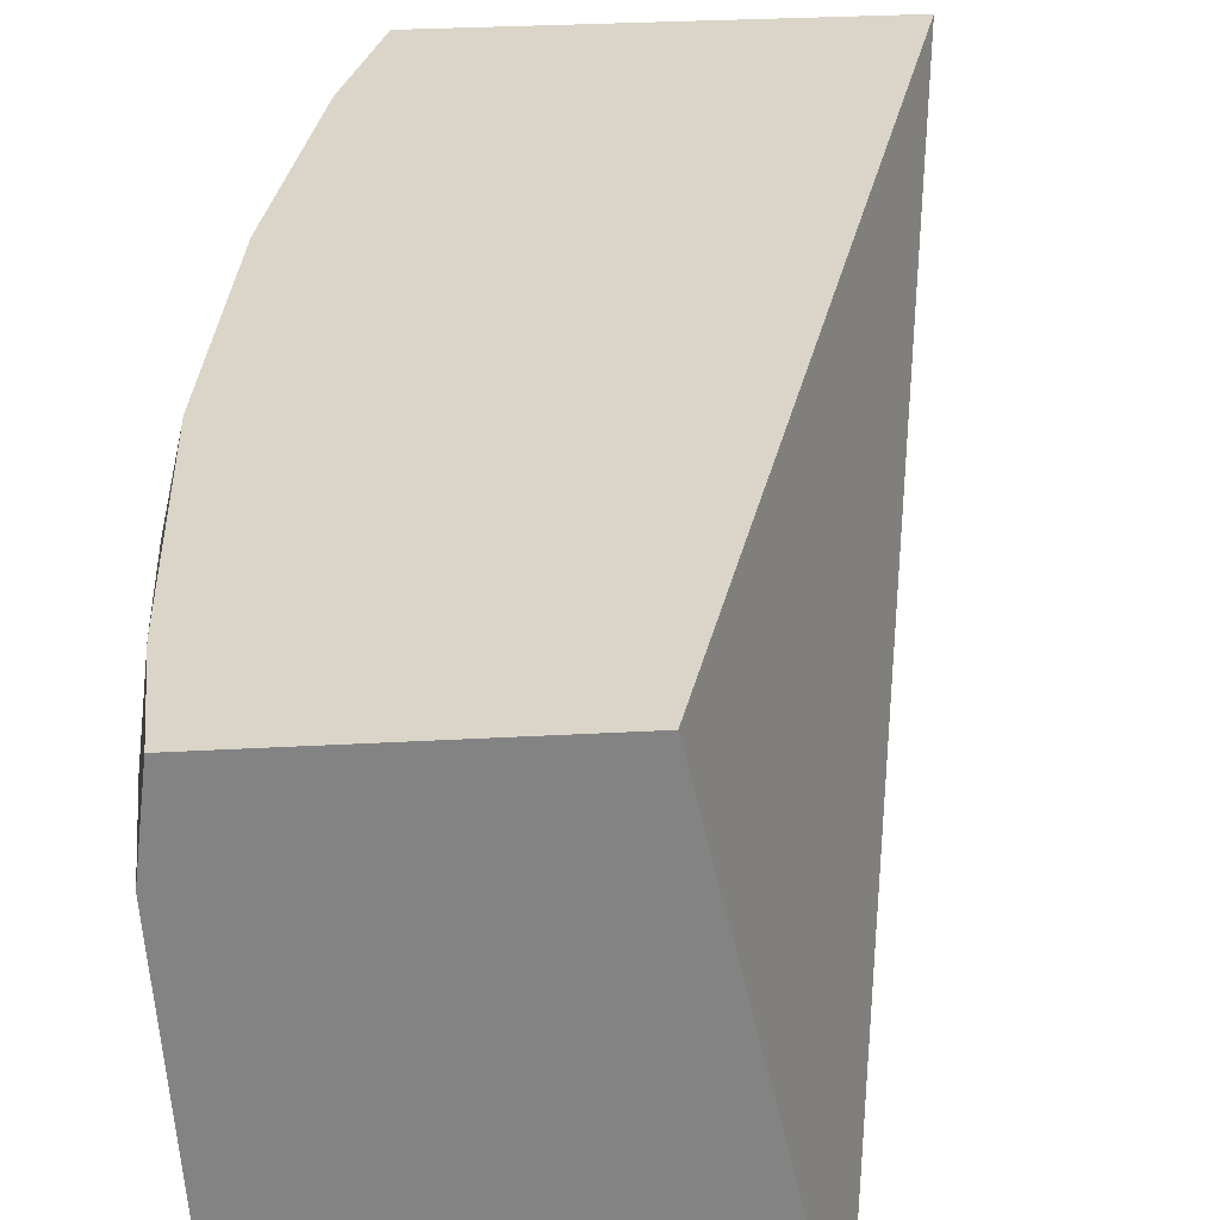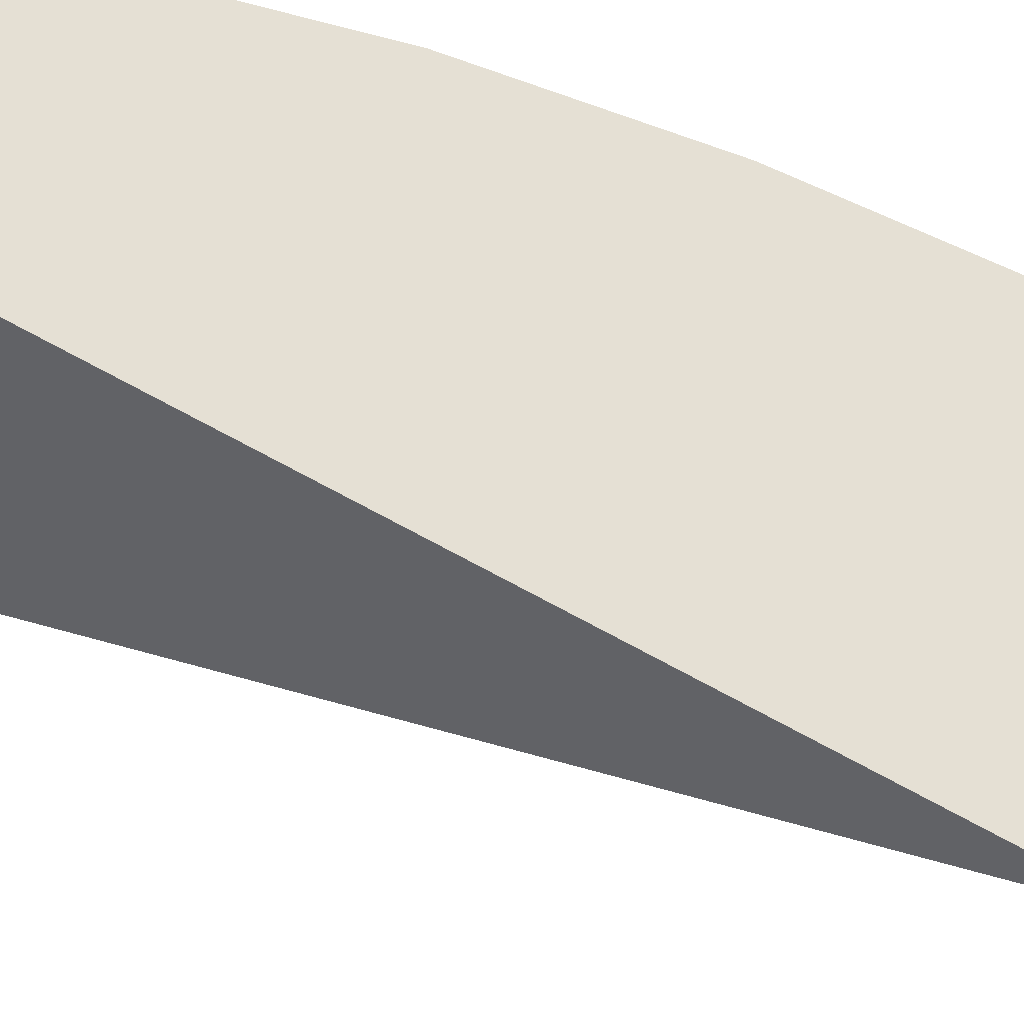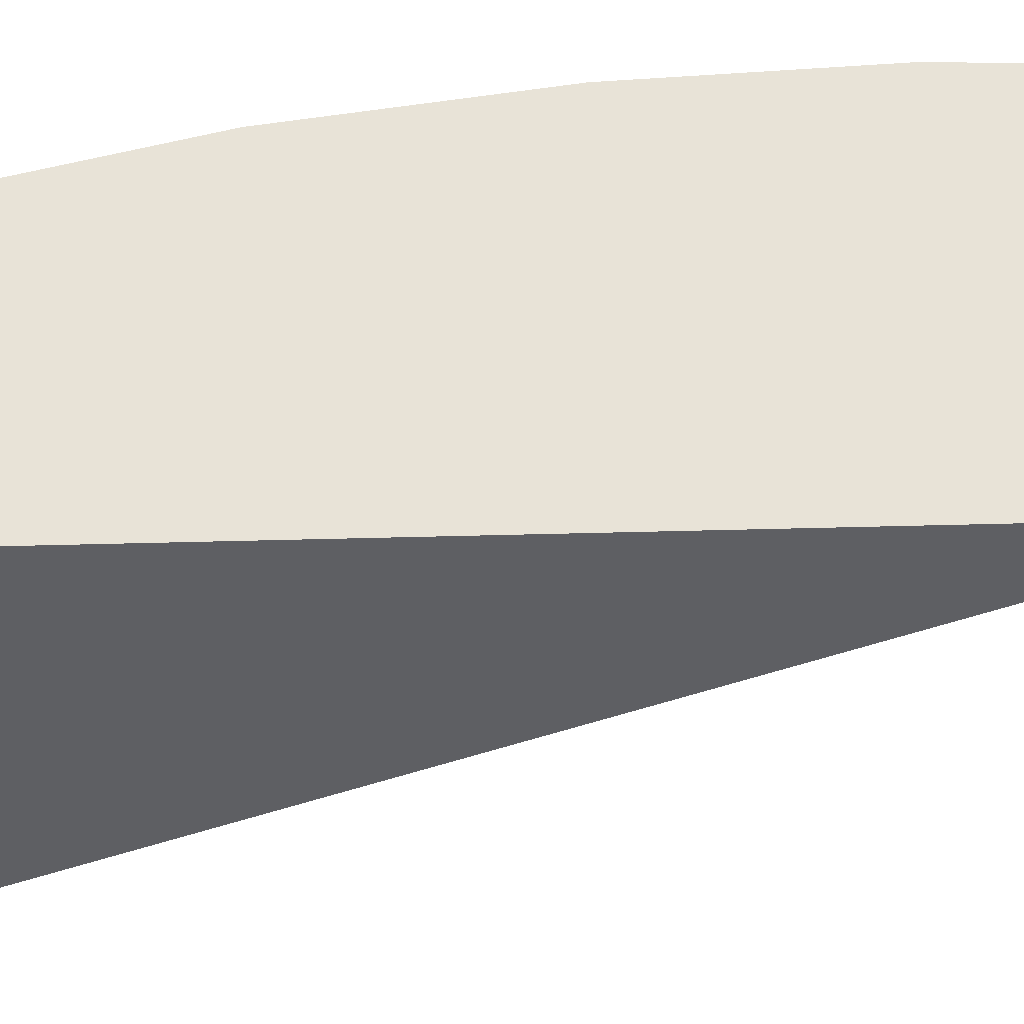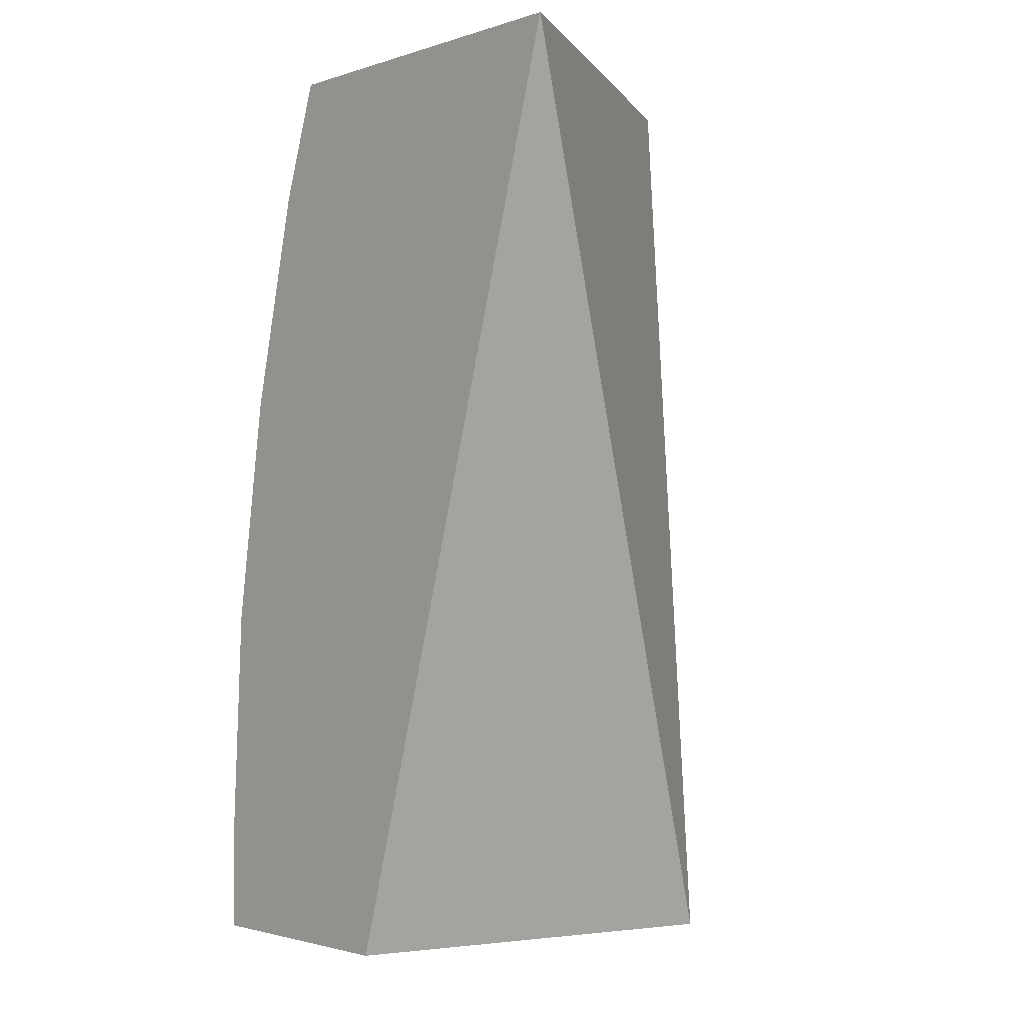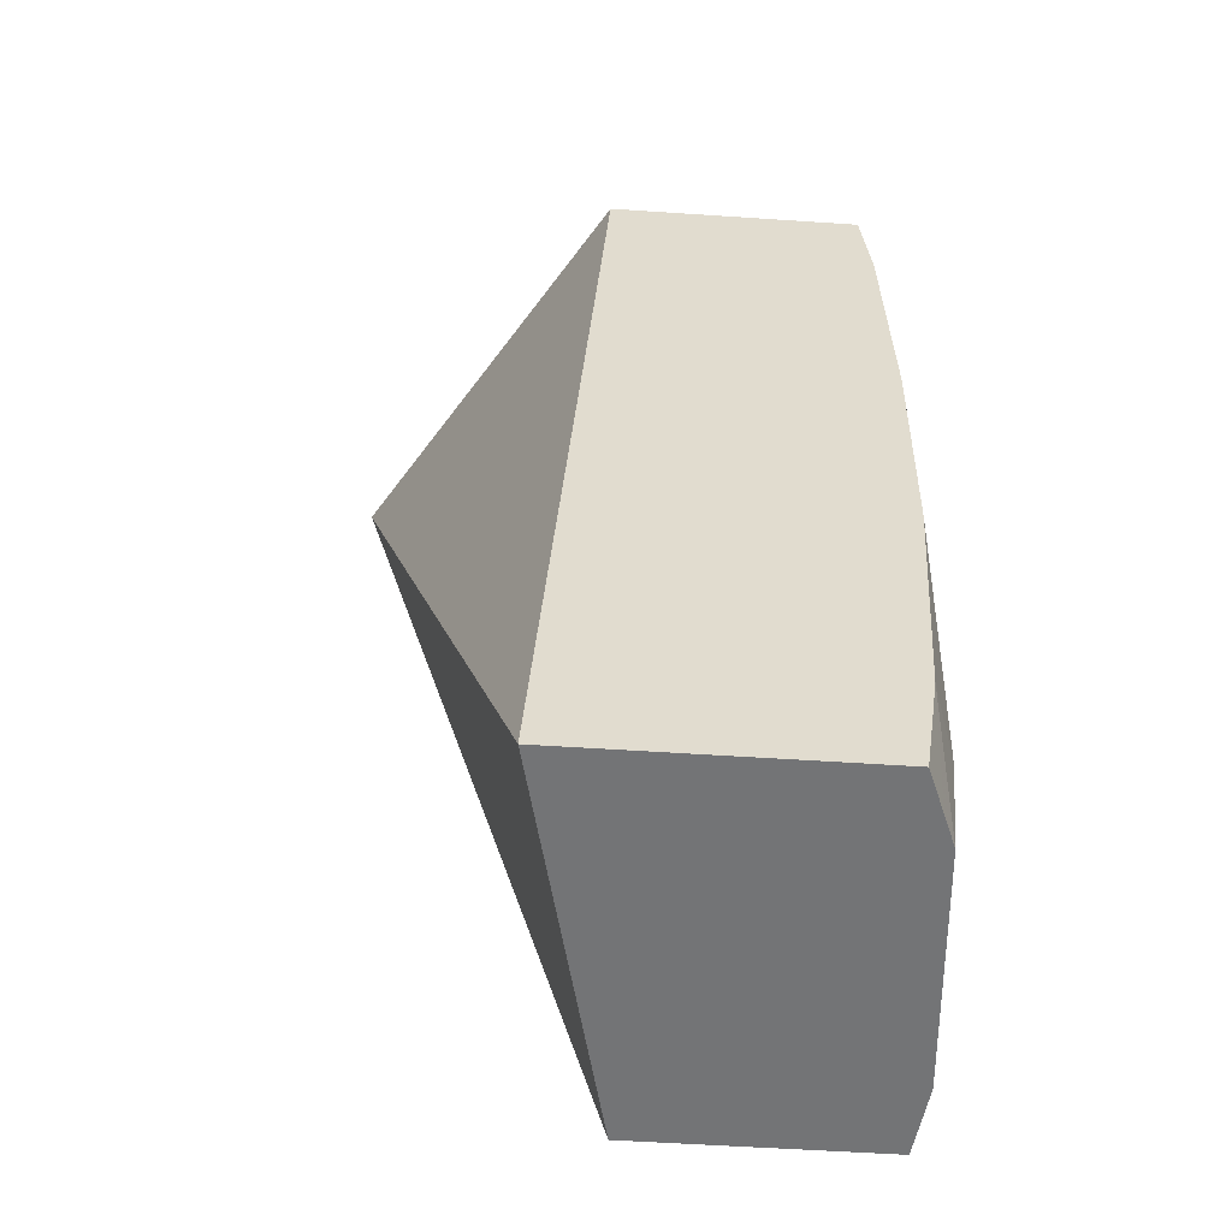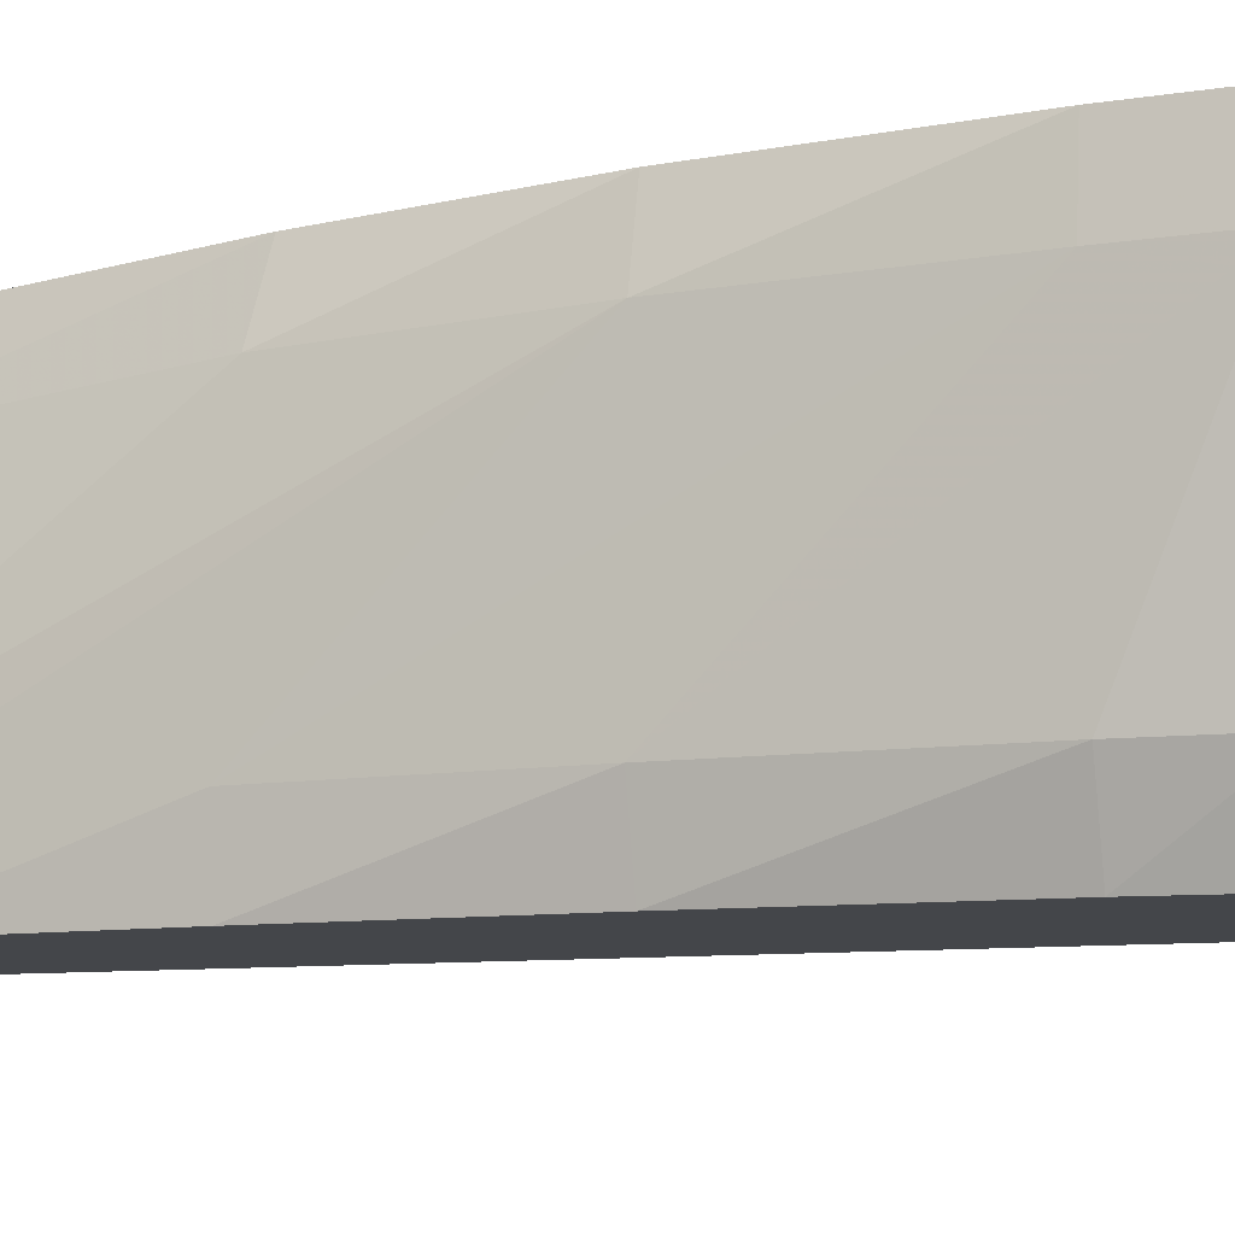
<metadata>
{"format":"obj","ext":"obj","renderer":"f3d","projection":"perspective","resolution":1024,"background":"white","views":[{"elev":29.2,"azim":-4.8,"up":"+Z"},{"elev":65.2,"azim":103.4,"up":"+Z"},{"elev":61.7,"azim":72.4,"up":"+Z"},{"elev":-2.0,"azim":48.4,"up":"+Y"},{"elev":-56.2,"azim":176.0,"up":"+Y"},{"elev":-9.4,"azim":-66.4,"up":"+Z"}]}
</metadata>
<code>
v -0.04747 0.1538 0.01504
v -0.04746 0.1534 0.01504
v -0.04744 0.1534 0.01522
v -0.04743 0.1538 0.01533
v -0.04745 0.1547 0.01504
v -0.04745 0.1557 0.01408
v -0.04746 0.1547 0.01408
v -0.04743 0.1538 0.01408
v -0.04739 0.1534 0.01408
v -0.04743 0.1534 0.01533
v -0.04738 0.1547 0.01533
v -0.04734 0.1557 0.01504
v -0.04736 0.157 0.01408
v -0.0474 0.1567 0.01408
v -0.04741 0.1567 0.01378
v -0.0474 0.1547 0.01378
v -0.04743 0.1557 0.01378
v -0.04733 0.1538 0.01378
v -0.04734 0.1534 0.01395
v -0.04646 0.1534 0.01533
v -0.04724 0.1557 0.01533
v -0.04707 0.157 0.015
v -0.04738 0.157 0.01378
v -0.04727 0.1534 0.01378
v -0.0461 0.1534 0.01378
v -0.0454 0.157 0.01533
v -0.04703 0.1566 0.01533
v -0.04687 0.157 0.01533
v -0.04636 0.157 0.01378
f 1 2 3
f 1 3 4
f 1 4 5
f 1 5 6
f 1 6 7
f 1 7 2
f 2 7 8
f 2 8 9
f 2 9 19
f 2 19 24
f 2 24 25
f 2 25 20
f 2 20 10
f 2 10 3
f 3 10 4
f 4 10 20
f 4 20 26
f 4 26 28
f 4 28 27
f 4 27 21
f 4 21 11
f 4 11 5
f 5 11 12
f 5 12 13
f 5 13 14
f 5 14 6
f 6 14 15
f 6 15 7
f 7 16 8
f 7 15 17
f 7 17 16
f 8 16 18
f 8 18 9
f 9 18 19
f 11 21 12
f 12 22 13
f 12 21 22
f 13 22 28
f 13 28 26
f 13 26 29
f 13 29 23
f 13 23 15
f 13 15 14
f 15 23 29
f 15 29 25
f 15 25 24
f 15 24 18
f 15 18 16
f 15 16 17
f 18 24 19
f 20 25 26
f 21 27 22
f 22 27 28
f 25 29 26

</code>
